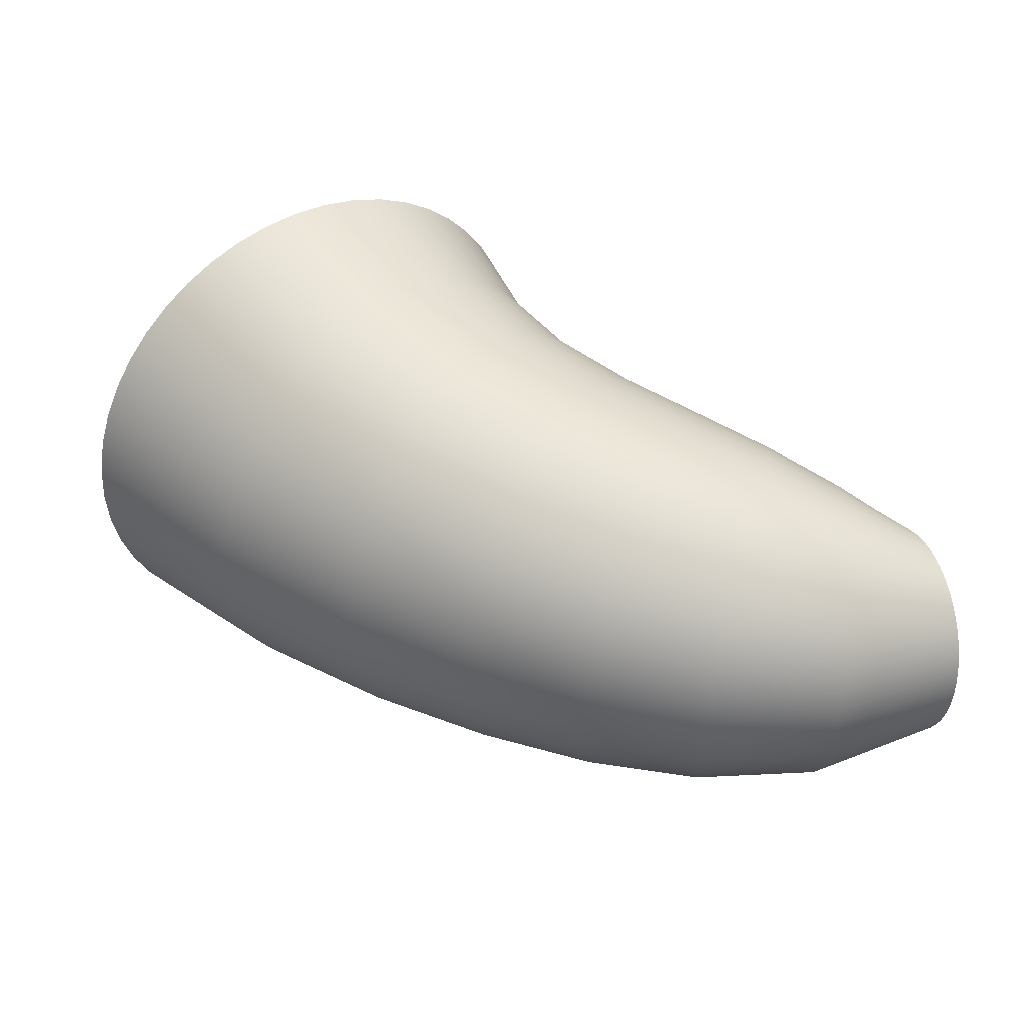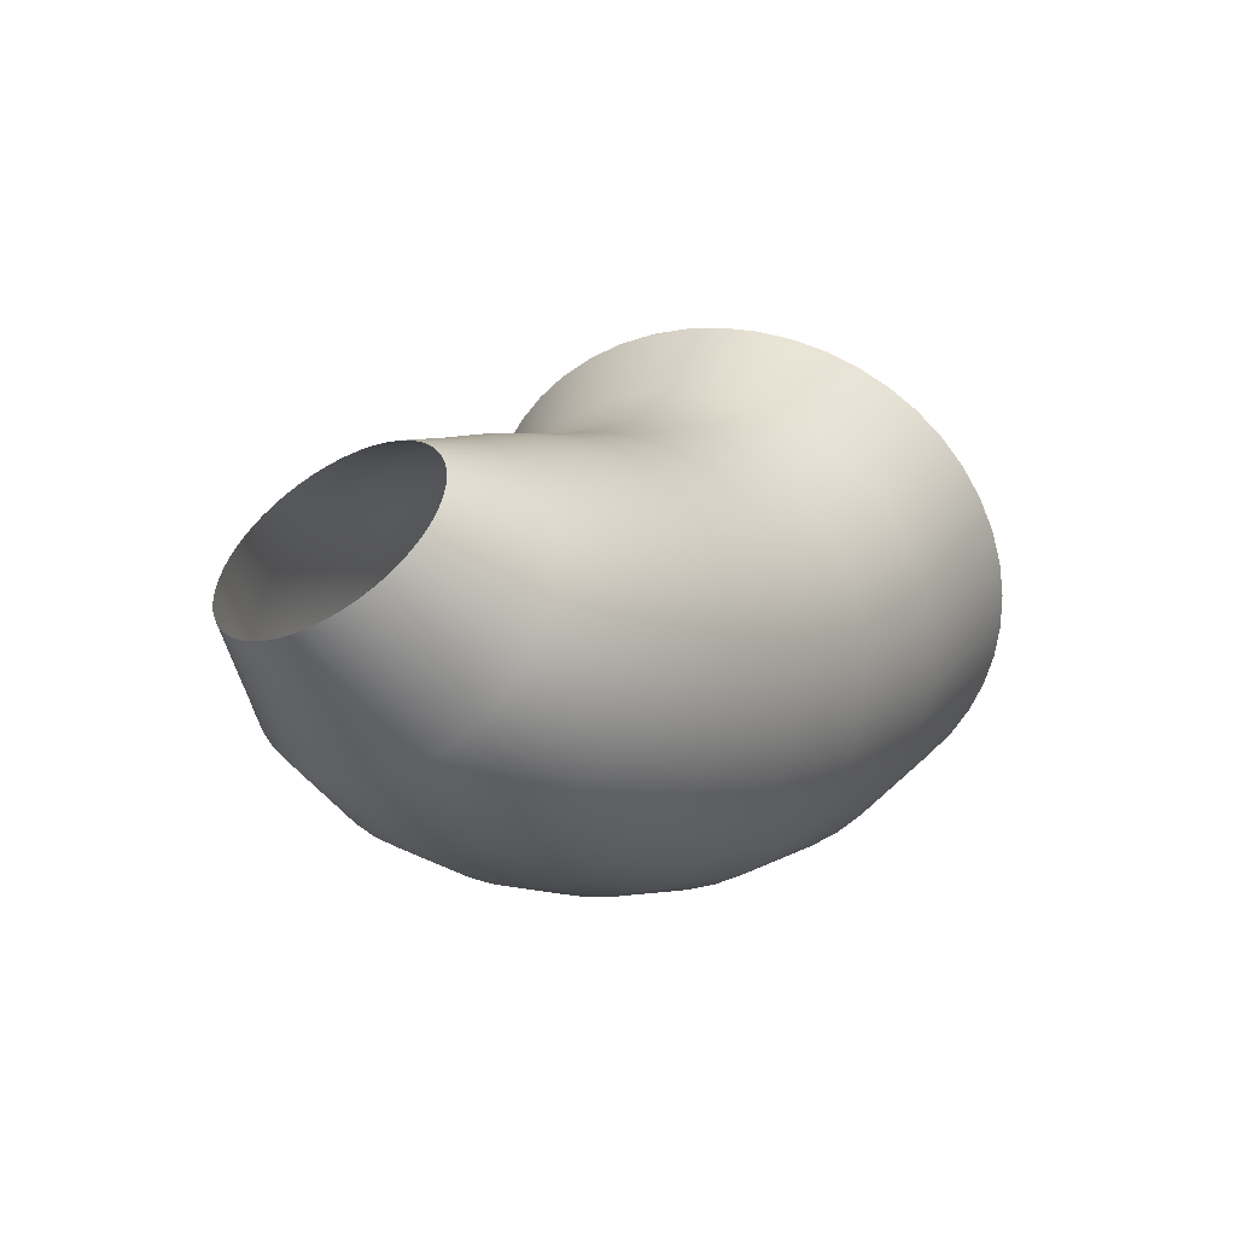
<metadata>
{"format":"obj","ext":"obj","renderer":"f3d","projection":"perspective","resolution":1024,"background":"white","views":[{"elev":-52.6,"azim":174.8,"up":"+Y"},{"elev":-32.0,"azim":-58.2,"up":"+Y"}]}
</metadata>
<code>
o NurbsPath.001
v -2 0.01825 3.483
v -1.915 0.01825 3.445
v -1.83 0.01825 3.41
v -1.745 0.01825 3.377
v -1.66 0.01825 3.346
v -1.574 0.01825 3.317
v -1.489 0.01825 3.29
v -1.404 0.01825 3.265
v -1.319 0.01825 3.241
v -1.234 0.01825 3.22
v -1.149 0.01825 3.199
v -1.064 0.01825 3.181
v -0.9787 0.01825 3.164
v -0.8936 0.01825 3.148
v -0.8085 0.01825 3.133
v -0.7234 0.01825 3.119
v -0.6383 0.01825 3.106
v -0.5532 0.01825 3.094
v -0.4681 0.01825 3.083
v -0.383 0.01825 3.073
v -0.2979 0.01825 3.063
v -0.2128 0.01825 3.054
v -0.1277 0.01825 3.045
v -0.04255 0.01825 3.036
v 0.04255 0.01825 3.028
v 0.1277 0.01825 3.019
v 0.2128 0.01825 3.011
v 0.2979 0.01825 3.003
v 0.383 0.01825 2.994
v 0.4681 0.01825 2.986
v 0.5532 0.01825 2.977
v 0.6383 0.01825 2.967
v 0.7234 0.01825 2.958
v 0.8085 0.01825 2.947
v 0.8936 0.01825 2.936
v 0.9787 0.01825 2.924
v 1.064 0.01825 2.912
v 1.149 0.01825 2.898
v 1.234 0.01825 2.883
v 1.319 0.01825 2.868
v 1.404 0.01825 2.851
v 1.489 0.01825 2.833
v 1.574 0.01825 2.813
v 1.66 0.01825 2.793
v 1.745 0.01825 2.77
v 1.83 0.01825 2.747
v 1.915 0.01825 2.721
v 2 0.01825 2.694
l 1 2
l 2 3
l 3 4
l 4 5
l 5 6
l 6 7
l 7 8
l 8 9
l 9 10
l 10 11
l 11 12
l 12 13
l 13 14
l 14 15
l 15 16
l 16 17
l 17 18
l 18 19
l 19 20
l 20 21
l 21 22
l 22 23
l 23 24
l 24 25
l 25 26
l 26 27
l 27 28
l 28 29
l 29 30
l 30 31
l 31 32
l 32 33
l 33 34
l 34 35
l 35 36
l 36 37
l 37 38
l 38 39
l 39 40
l 40 41
l 41 42
l 42 43
l 43 44
l 44 45
l 45 46
l 46 47
l 47 48
o BezierCircle
v -1 0 -4.038
v -0.9909 0 -4.174
v -0.9643 0 -4.304
v -0.9214 0 -4.427
v -0.8634 0 -4.543
v -0.7916 0 -4.649
v -0.707 0 -4.745
v -0.611 0 -4.829
v -0.5046 0 -4.901
v -0.3892 0 -4.959
v -0.2658 0 -5.002
v -0.1357 0 -5.029
v 0 0 -5.038
v 0.1357 0 -5.029
v 0.2658 0 -5.002
v 0.3892 0 -4.959
v 0.5046 0 -4.901
v 0.611 0 -4.829
v 0.707 0 -4.745
v 0.7916 0 -4.649
v 0.8634 0 -4.543
v 0.9214 0 -4.427
v 0.9643 0 -4.304
v 0.9909 0 -4.174
v 1 0 -4.038
v 0.9909 0 -3.902
v 0.9643 0 -3.772
v 0.9214 0 -3.649
v 0.8634 0 -3.533
v 0.7916 0 -3.427
v 0.707 0 -3.331
v 0.611 0 -3.246
v 0.5046 0 -3.174
v 0.3892 0 -3.116
v 0.2658 0 -3.074
v 0.1357 0 -3.047
v 0 0 -3.038
v -0.1357 0 -3.047
v -0.2658 0 -3.074
v -0.3892 0 -3.116
v -0.5046 0 -3.174
v -0.611 0 -3.246
v -0.707 0 -3.331
v -0.7916 0 -3.427
v -0.8634 0 -3.533
v -0.9214 0 -3.649
v -0.9643 0 -3.772
v -0.9909 0 -3.902
l 49 50
l 50 51
l 51 52
l 52 53
l 53 54
l 54 55
l 55 56
l 56 57
l 57 58
l 58 59
l 59 60
l 60 61
l 61 62
l 62 63
l 63 64
l 64 65
l 65 66
l 66 67
l 67 68
l 68 69
l 69 70
l 70 71
l 71 72
l 72 73
l 73 74
l 74 75
l 75 76
l 76 77
l 77 78
l 78 79
l 79 80
l 80 81
l 81 82
l 82 83
l 83 84
l 84 85
l 85 86
l 86 87
l 87 88
l 88 89
l 89 90
l 90 91
l 91 92
l 92 93
l 93 94
l 94 95
l 95 96
l 96 49
o NurbsPath_Mesh
v -10.23 1.493 -3.382
v -10.09 1.932 -3.351
v -9.964 2.352 -3.261
v -9.84 2.75 -3.116
v -9.724 3.123 -2.92
v -9.618 3.467 -2.677
v -9.521 3.777 -2.391
v -9.436 4.05 -2.066
v -9.364 4.282 -1.707
v -9.306 4.469 -1.316
v -9.263 4.607 -0.8988
v -9.236 4.693 -0.4588
v -9.227 4.723 0
v -9.236 4.693 0.4588
v -9.263 4.607 0.8988
v -9.306 4.469 1.316
v -9.364 4.282 1.707
v -9.436 4.05 2.066
v -9.521 3.777 2.391
v -9.618 3.467 2.677
v -9.724 3.123 2.92
v -9.84 2.75 3.116
v -9.964 2.352 3.261
v -10.09 1.932 3.351
v -10.23 1.493 3.382
v -10.37 1.055 3.351
v -10.5 0.6351 3.261
v -10.62 0.2367 3.116
v -10.74 -0.1362 2.92
v -10.84 -0.4797 2.677
v -10.94 -0.7898 2.391
v -11.03 -1.063 2.066
v -11.1 -1.295 1.707
v -11.16 -1.482 1.316
v -11.2 -1.62 0.8988
v -11.23 -1.706 0.4588
v -11.23 -1.736 -0
v -11.23 -1.706 -0.4588
v -11.2 -1.62 -0.8988
v -11.16 -1.482 -1.316
v -11.1 -1.295 -1.707
v -11.03 -1.063 -2.066
v -10.94 -0.7898 -2.391
v -10.84 -0.4797 -2.677
v -10.74 -0.1362 -2.92
v -10.62 0.2367 -3.116
v -10.5 0.6351 -3.261
v -10.37 1.055 -3.351
v -7.308 1.16 -4.745
v -7.324 1.804 -4.702
v -7.34 2.421 -4.576
v -7.355 3.007 -4.372
v -7.369 3.554 -4.097
v -7.382 4.059 -3.756
v -7.393 4.515 -3.355
v -7.404 4.916 -2.899
v -7.412 5.256 -2.395
v -7.419 5.531 -1.847
v -7.425 5.735 -1.261
v -7.428 5.861 -0.6438
v -7.429 5.904 0
v -7.428 5.861 0.6438
v -7.425 5.735 1.261
v -7.419 5.531 1.847
v -7.412 5.256 2.395
v -7.404 4.916 2.899
v -7.393 4.515 3.355
v -7.382 4.059 3.756
v -7.369 3.554 4.097
v -7.355 3.007 4.372
v -7.34 2.421 4.576
v -7.324 1.804 4.702
v -7.308 1.16 4.745
v -7.291 0.5169 4.702
v -7.275 -0.1003 4.576
v -7.26 -0.6857 4.372
v -7.246 -1.233 4.097
v -7.234 -1.738 3.756
v -7.222 -2.194 3.355
v -7.212 -2.595 2.899
v -7.203 -2.935 2.395
v -7.196 -3.21 1.847
v -7.191 -3.414 1.261
v -7.188 -3.54 0.6438
v -7.186 -3.583 -0
v -7.188 -3.54 -0.6438
v -7.191 -3.414 -1.261
v -7.196 -3.21 -1.847
v -7.203 -2.935 -2.395
v -7.212 -2.595 -2.899
v -7.222 -2.194 -3.355
v -7.234 -1.738 -3.756
v -7.246 -1.233 -4.097
v -7.26 -0.6857 -4.372
v -7.275 -0.1003 -4.576
v -7.291 0.5169 -4.702
v -4.385 1.646 -5.587
v -4.566 2.382 -5.536
v -4.739 3.088 -5.388
v -4.904 3.757 -5.148
v -5.058 4.384 -4.824
v -5.2 4.961 -4.423
v -5.328 5.482 -3.95
v -5.441 5.941 -3.414
v -5.536 6.331 -2.82
v -5.614 6.645 -2.174
v -5.671 6.878 -1.485
v -5.706 7.022 -0.758
v -5.719 7.072 0
v -5.706 7.022 0.758
v -5.671 6.878 1.485
v -5.614 6.645 2.174
v -5.536 6.331 2.82
v -5.441 5.941 3.414
v -5.328 5.482 3.95
v -5.2 4.961 4.423
v -5.058 4.384 4.824
v -4.904 3.757 5.148
v -4.739 3.088 5.388
v -4.566 2.382 5.536
v -4.385 1.646 5.587
v -4.204 0.9098 5.536
v -4.03 0.2038 5.388
v -3.865 -0.4657 5.148
v -3.711 -1.092 4.824
v -3.57 -1.669 4.423
v -3.441 -2.19 3.95
v -3.329 -2.649 3.414
v -3.233 -3.039 2.82
v -3.156 -3.353 2.174
v -3.098 -3.586 1.485
v -3.063 -3.73 0.758
v -3.051 -3.78 -0
v -3.063 -3.73 -0.758
v -3.098 -3.586 -1.485
v -3.156 -3.353 -2.174
v -3.233 -3.039 -2.82
v -3.329 -2.649 -3.414
v -3.441 -2.19 -3.95
v -3.57 -1.669 -4.423
v -3.711 -1.092 -4.824
v -3.865 -0.4657 -5.148
v -4.03 0.2038 -5.388
v -4.204 0.9098 -5.536
v -1.462 2.607 -6.101
v -1.759 3.379 -6.045
v -2.045 4.12 -5.883
v -2.316 4.822 -5.621
v -2.57 5.479 -5.268
v -2.803 6.085 -4.83
v -3.014 6.631 -4.314
v -3.2 7.113 -3.728
v -3.358 7.522 -3.079
v -3.485 7.851 -2.374
v -3.579 8.095 -1.622
v -3.637 8.247 -0.8277
v -3.658 8.299 0
v -3.637 8.247 0.8277
v -3.579 8.095 1.622
v -3.485 7.851 2.374
v -3.358 7.522 3.079
v -3.2 7.113 3.728
v -3.014 6.631 4.314
v -2.803 6.085 4.83
v -2.57 5.479 5.268
v -2.316 4.822 5.621
v -2.045 4.12 5.883
v -1.759 3.379 6.045
v -1.462 2.607 6.101
v -1.164 1.835 6.045
v -0.8779 1.094 5.883
v -0.6069 0.3915 5.621
v -0.3533 -0.2658 5.268
v -0.1198 -0.8712 4.83
v 0.09111 -1.418 4.314
v 0.2768 -1.899 3.728
v 0.4345 -2.308 3.079
v 0.5618 -2.638 2.374
v 0.656 -2.882 1.622
v 0.7144 -3.033 0.8277
v 0.7344 -3.085 -0
v 0.7144 -3.033 -0.8277
v 0.656 -2.882 -1.622
v 0.5618 -2.638 -2.374
v 0.4345 -2.308 -3.079
v 0.2768 -1.899 -3.728
v 0.09111 -1.418 -4.314
v -0.1198 -0.8712 -4.83
v -0.3533 -0.2658 -5.268
v -0.6069 0.3915 -5.621
v -0.8779 1.094 -5.883
v -1.164 1.835 -6.045
v 1.462 3.908 -6.472
v 1.06 4.689 -6.413
v 0.6755 5.438 -6.241
v 0.3105 6.148 -5.964
v -0.03101 6.813 -5.588
v -0.3456 7.425 -5.123
v -0.6296 7.978 -4.576
v -0.8797 8.465 -3.955
v -1.092 8.879 -3.266
v -1.264 9.212 -2.519
v -1.39 9.459 -1.72
v -1.469 9.612 -0.878
v -1.496 9.665 1e-06
v -1.469 9.612 0.878
v -1.39 9.459 1.72
v -1.264 9.212 2.519
v -1.092 8.879 3.266
v -0.8797 8.465 3.955
v -0.6296 7.978 4.576
v -0.3456 7.425 5.123
v -0.03101 6.813 5.588
v 0.3105 6.148 5.964
v 0.6755 5.438 6.241
v 1.06 4.689 6.413
v 1.462 3.908 6.472
v 1.863 3.127 6.413
v 2.248 2.378 6.241
v 2.613 1.667 5.964
v 2.954 1.003 5.588
v 3.269 0.3903 5.123
v 3.553 -0.1626 4.576
v 3.803 -0.6493 3.955
v 4.015 -1.063 3.266
v 4.187 -1.397 2.519
v 4.313 -1.643 1.72
v 4.392 -1.797 0.878
v 4.419 -1.849 -1e-06
v 4.392 -1.797 -0.878
v 4.313 -1.643 -1.72
v 4.187 -1.397 -2.519
v 4.015 -1.063 -3.266
v 3.803 -0.6493 -3.955
v 3.553 -0.1626 -4.576
v 3.269 0.3903 -5.123
v 2.954 1.003 -5.588
v 2.613 1.667 -5.964
v 2.248 2.378 -6.241
v 1.863 3.127 -6.413
v 4.385 5.622 -6.88
v 3.85 6.387 -6.817
v 3.338 7.121 -6.634
v 2.852 7.817 -6.339
v 2.397 8.468 -5.94
v 1.978 9.068 -5.446
v 1.599 9.61 -4.864
v 1.266 10.09 -4.204
v 0.9834 10.49 -3.472
v 0.7551 10.82 -2.678
v 0.5862 11.06 -1.829
v 0.4815 11.21 -0.9333
v 0.4455 11.26 1e-06
v 0.4815 11.21 0.9333
v 0.5862 11.06 1.829
v 0.7551 10.82 2.678
v 0.9834 10.49 3.472
v 1.266 10.09 4.204
v 1.599 9.61 4.864
v 1.978 9.068 5.446
v 2.397 8.468 5.94
v 2.852 7.817 6.339
v 3.338 7.121 6.634
v 3.85 6.387 6.817
v 4.385 5.622 6.88
v 4.919 4.857 6.817
v 5.432 4.123 6.634
v 5.918 3.427 6.339
v 6.373 2.775 5.94
v 6.791 2.176 5.446
v 7.17 1.634 4.864
v 7.503 1.157 4.204
v 7.786 0.7516 3.472
v 8.014 0.4247 2.678
v 8.183 0.1829 1.829
v 8.288 0.03285 0.9333
v 8.324 -0.01866 -1e-06
v 8.288 0.03285 -0.9333
v 8.183 0.1829 -1.829
v 8.014 0.4247 -2.678
v 7.786 0.7516 -3.472
v 7.503 1.157 -4.204
v 7.17 1.634 -4.864
v 6.791 2.176 -5.446
v 6.373 2.775 -5.94
v 5.918 3.427 -6.339
v 5.432 4.123 -6.634
v 4.919 4.857 -6.817
v 7.308 8.029 -7.493
v 6.587 8.746 -7.425
v 5.896 9.434 -7.225
v 5.24 10.09 -6.904
v 4.627 10.7 -6.47
v 4.062 11.26 -5.931
v 3.552 11.77 -5.298
v 3.103 12.21 -4.578
v 2.721 12.59 -3.781
v 2.413 12.9 -2.916
v 2.185 13.12 -1.992
v 2.044 13.27 -1.017
v 1.995 13.31 1e-06
v 2.044 13.27 1.017
v 2.185 13.12 1.992
v 2.413 12.9 2.916
v 2.721 12.59 3.781
v 3.103 12.21 4.578
v 3.552 11.77 5.298
v 4.062 11.26 5.931
v 4.627 10.7 6.47
v 5.24 10.09 6.904
v 5.896 9.434 7.225
v 6.587 8.746 7.425
v 7.308 8.029 7.493
v 8.028 7.312 7.425
v 8.72 6.625 7.225
v 9.375 5.972 6.904
v 9.989 5.362 6.47
v 10.55 4.8 5.931
v 11.06 4.293 5.298
v 11.51 3.846 4.578
v 11.89 3.466 3.781
v 12.2 3.16 2.916
v 12.43 2.933 1.992
v 12.57 2.793 1.017
v 12.62 2.745 -1e-06
v 12.57 2.793 -1.017
v 12.43 2.933 -1.992
v 12.2 3.16 -2.916
v 11.89 3.466 -3.781
v 11.51 3.846 -4.578
v 11.06 4.293 -5.298
v 10.55 4.8 -5.931
v 9.989 5.362 -6.47
v 9.375 5.972 -6.904
v 8.72 6.625 -7.225
v 8.028 7.312 -7.425
v 10.23 11.62 -8.472
v 9.274 12.25 -8.395
v 8.356 12.86 -8.169
v 7.486 13.44 -7.806
v 6.671 13.99 -7.315
v 5.921 14.48 -6.706
v 5.244 14.94 -5.99
v 4.647 15.33 -5.177
v 4.141 15.67 -4.275
v 3.732 15.94 -3.297
v 3.429 16.14 -2.252
v 3.242 16.27 -1.149
v 3.177 16.31 1e-06
v 3.242 16.27 1.149
v 3.429 16.14 2.252
v 3.732 15.94 3.297
v 4.141 15.67 4.275
v 4.647 15.33 5.177
v 5.244 14.94 5.99
v 5.921 14.48 6.706
v 6.671 13.99 7.315
v 7.486 13.44 7.806
v 8.356 12.86 8.169
v 9.274 12.25 8.395
v 10.23 11.62 8.472
v 11.19 10.98 8.395
v 12.11 10.37 8.169
v 12.98 9.791 7.806
v 13.79 9.249 7.315
v 14.54 8.75 6.706
v 15.22 8.299 5.99
v 15.81 7.902 5.177
v 16.32 7.565 4.275
v 16.73 7.293 3.297
v 17.03 7.092 2.252
v 17.22 6.967 1.149
v 17.28 6.924 -1e-06
v 17.22 6.967 -1.149
v 17.03 7.092 -2.252
v 16.73 7.293 -3.297
v 16.32 7.565 -4.275
v 15.81 7.902 -5.177
v 15.22 8.299 -5.99
v 14.54 8.75 -6.706
v 13.79 9.249 -7.315
v 12.98 9.791 -7.806
v 12.11 10.37 -8.169
v 11.19 10.98 -8.395
f 97 145 192 144
f 98 146 145 97
f 99 147 146 98
f 100 148 147 99
f 101 149 148 100
f 102 150 149 101
f 103 151 150 102
f 104 152 151 103
f 105 153 152 104
f 106 154 153 105
f 107 155 154 106
f 108 156 155 107
f 109 157 156 108
f 110 158 157 109
f 111 159 158 110
f 112 160 159 111
f 113 161 160 112
f 114 162 161 113
f 115 163 162 114
f 116 164 163 115
f 117 165 164 116
f 118 166 165 117
f 119 167 166 118
f 120 168 167 119
f 121 169 168 120
f 122 170 169 121
f 123 171 170 122
f 124 172 171 123
f 125 173 172 124
f 126 174 173 125
f 127 175 174 126
f 128 176 175 127
f 129 177 176 128
f 130 178 177 129
f 131 179 178 130
f 132 180 179 131
f 133 181 180 132
f 134 182 181 133
f 135 183 182 134
f 136 184 183 135
f 137 185 184 136
f 138 186 185 137
f 139 187 186 138
f 140 188 187 139
f 141 189 188 140
f 142 190 189 141
f 143 191 190 142
f 144 192 191 143
f 145 193 240 192
f 146 194 193 145
f 147 195 194 146
f 148 196 195 147
f 149 197 196 148
f 150 198 197 149
f 151 199 198 150
f 152 200 199 151
f 153 201 200 152
f 154 202 201 153
f 155 203 202 154
f 156 204 203 155
f 157 205 204 156
f 158 206 205 157
f 159 207 206 158
f 160 208 207 159
f 161 209 208 160
f 162 210 209 161
f 163 211 210 162
f 164 212 211 163
f 165 213 212 164
f 166 214 213 165
f 167 215 214 166
f 168 216 215 167
f 169 217 216 168
f 170 218 217 169
f 171 219 218 170
f 172 220 219 171
f 173 221 220 172
f 174 222 221 173
f 175 223 222 174
f 176 224 223 175
f 177 225 224 176
f 178 226 225 177
f 179 227 226 178
f 180 228 227 179
f 181 229 228 180
f 182 230 229 181
f 183 231 230 182
f 184 232 231 183
f 185 233 232 184
f 186 234 233 185
f 187 235 234 186
f 188 236 235 187
f 189 237 236 188
f 190 238 237 189
f 191 239 238 190
f 192 240 239 191
f 193 241 288 240
f 194 242 241 193
f 195 243 242 194
f 196 244 243 195
f 197 245 244 196
f 198 246 245 197
f 199 247 246 198
f 200 248 247 199
f 201 249 248 200
f 202 250 249 201
f 203 251 250 202
f 204 252 251 203
f 205 253 252 204
f 206 254 253 205
f 207 255 254 206
f 208 256 255 207
f 209 257 256 208
f 210 258 257 209
f 211 259 258 210
f 212 260 259 211
f 213 261 260 212
f 214 262 261 213
f 215 263 262 214
f 216 264 263 215
f 217 265 264 216
f 218 266 265 217
f 219 267 266 218
f 220 268 267 219
f 221 269 268 220
f 222 270 269 221
f 223 271 270 222
f 224 272 271 223
f 225 273 272 224
f 226 274 273 225
f 227 275 274 226
f 228 276 275 227
f 229 277 276 228
f 230 278 277 229
f 231 279 278 230
f 232 280 279 231
f 233 281 280 232
f 234 282 281 233
f 235 283 282 234
f 236 284 283 235
f 237 285 284 236
f 238 286 285 237
f 239 287 286 238
f 240 288 287 239
f 241 289 336 288
f 242 290 289 241
f 243 291 290 242
f 244 292 291 243
f 245 293 292 244
f 246 294 293 245
f 247 295 294 246
f 248 296 295 247
f 249 297 296 248
f 250 298 297 249
f 251 299 298 250
f 252 300 299 251
f 253 301 300 252
f 254 302 301 253
f 255 303 302 254
f 256 304 303 255
f 257 305 304 256
f 258 306 305 257
f 259 307 306 258
f 260 308 307 259
f 261 309 308 260
f 262 310 309 261
f 263 311 310 262
f 264 312 311 263
f 265 313 312 264
f 266 314 313 265
f 267 315 314 266
f 268 316 315 267
f 269 317 316 268
f 270 318 317 269
f 271 319 318 270
f 272 320 319 271
f 273 321 320 272
f 274 322 321 273
f 275 323 322 274
f 276 324 323 275
f 277 325 324 276
f 278 326 325 277
f 279 327 326 278
f 280 328 327 279
f 281 329 328 280
f 282 330 329 281
f 283 331 330 282
f 284 332 331 283
f 285 333 332 284
f 286 334 333 285
f 287 335 334 286
f 288 336 335 287
f 289 337 384 336
f 290 338 337 289
f 291 339 338 290
f 292 340 339 291
f 293 341 340 292
f 294 342 341 293
f 295 343 342 294
f 296 344 343 295
f 297 345 344 296
f 298 346 345 297
f 299 347 346 298
f 300 348 347 299
f 301 349 348 300
f 302 350 349 301
f 303 351 350 302
f 304 352 351 303
f 305 353 352 304
f 306 354 353 305
f 307 355 354 306
f 308 356 355 307
f 309 357 356 308
f 310 358 357 309
f 311 359 358 310
f 312 360 359 311
f 313 361 360 312
f 314 362 361 313
f 315 363 362 314
f 316 364 363 315
f 317 365 364 316
f 318 366 365 317
f 319 367 366 318
f 320 368 367 319
f 321 369 368 320
f 322 370 369 321
f 323 371 370 322
f 324 372 371 323
f 325 373 372 324
f 326 374 373 325
f 327 375 374 326
f 328 376 375 327
f 329 377 376 328
f 330 378 377 329
f 331 379 378 330
f 332 380 379 331
f 333 381 380 332
f 334 382 381 333
f 335 383 382 334
f 336 384 383 335
f 337 385 432 384
f 338 386 385 337
f 339 387 386 338
f 340 388 387 339
f 341 389 388 340
f 342 390 389 341
f 343 391 390 342
f 344 392 391 343
f 345 393 392 344
f 346 394 393 345
f 347 395 394 346
f 348 396 395 347
f 349 397 396 348
f 350 398 397 349
f 351 399 398 350
f 352 400 399 351
f 353 401 400 352
f 354 402 401 353
f 355 403 402 354
f 356 404 403 355
f 357 405 404 356
f 358 406 405 357
f 359 407 406 358
f 360 408 407 359
f 361 409 408 360
f 362 410 409 361
f 363 411 410 362
f 364 412 411 363
f 365 413 412 364
f 366 414 413 365
f 367 415 414 366
f 368 416 415 367
f 369 417 416 368
f 370 418 417 369
f 371 419 418 370
f 372 420 419 371
f 373 421 420 372
f 374 422 421 373
f 375 423 422 374
f 376 424 423 375
f 377 425 424 376
f 378 426 425 377
f 379 427 426 378
f 380 428 427 379
f 381 429 428 380
f 382 430 429 381
f 383 431 430 382
f 384 432 431 383
f 385 433 480 432
f 386 434 433 385
f 387 435 434 386
f 388 436 435 387
f 389 437 436 388
f 390 438 437 389
f 391 439 438 390
f 392 440 439 391
f 393 441 440 392
f 394 442 441 393
f 395 443 442 394
f 396 444 443 395
f 397 445 444 396
f 398 446 445 397
f 399 447 446 398
f 400 448 447 399
f 401 449 448 400
f 402 450 449 401
f 403 451 450 402
f 404 452 451 403
f 405 453 452 404
f 406 454 453 405
f 407 455 454 406
f 408 456 455 407
f 409 457 456 408
f 410 458 457 409
f 411 459 458 410
f 412 460 459 411
f 413 461 460 412
f 414 462 461 413
f 415 463 462 414
f 416 464 463 415
f 417 465 464 416
f 418 466 465 417
f 419 467 466 418
f 420 468 467 419
f 421 469 468 420
f 422 470 469 421
f 423 471 470 422
f 424 472 471 423
f 425 473 472 424
f 426 474 473 425
f 427 475 474 426
f 428 476 475 427
f 429 477 476 428
f 430 478 477 429
f 431 479 478 430
f 432 480 479 431

</code>
